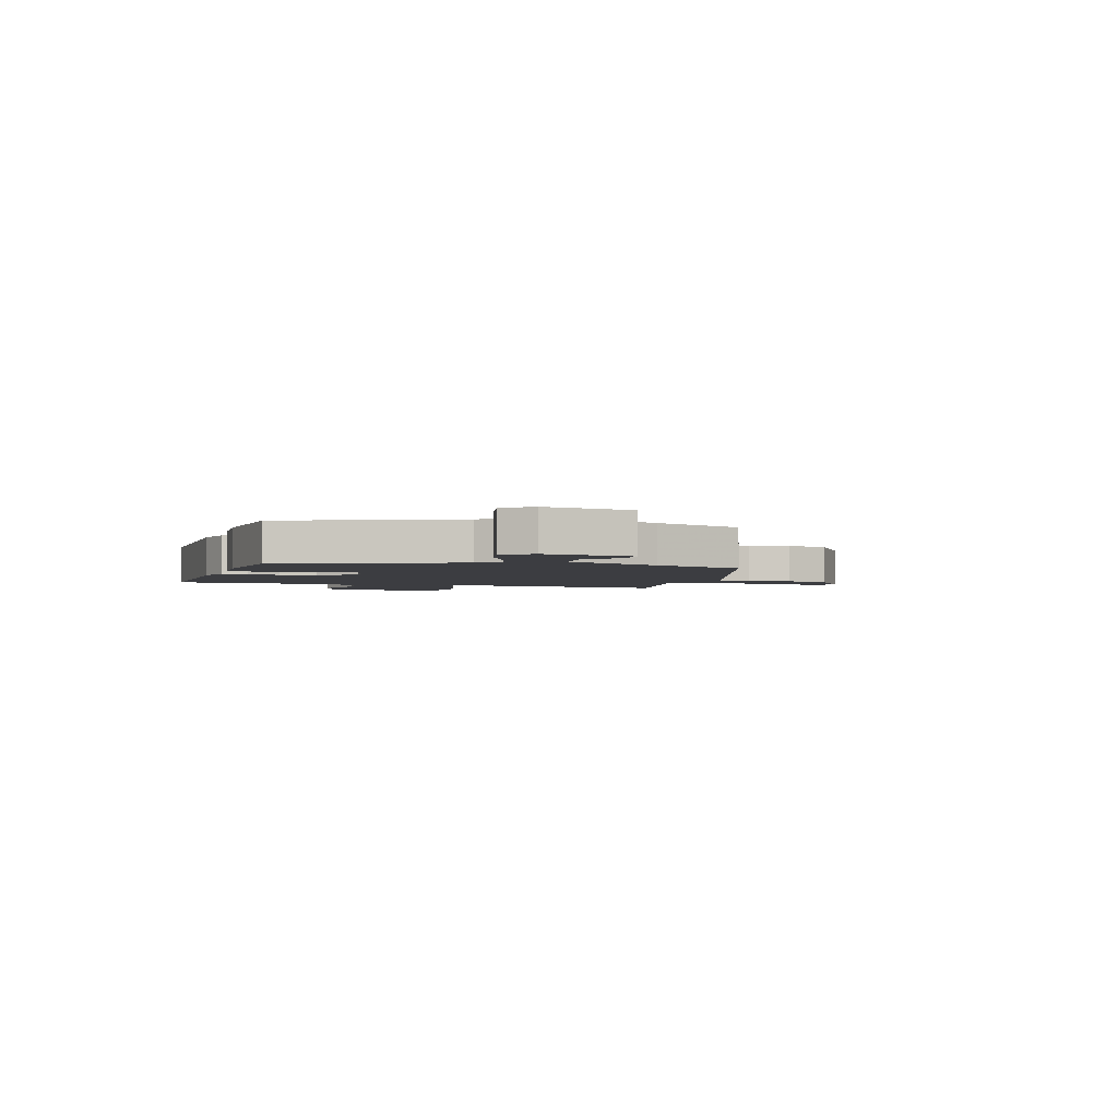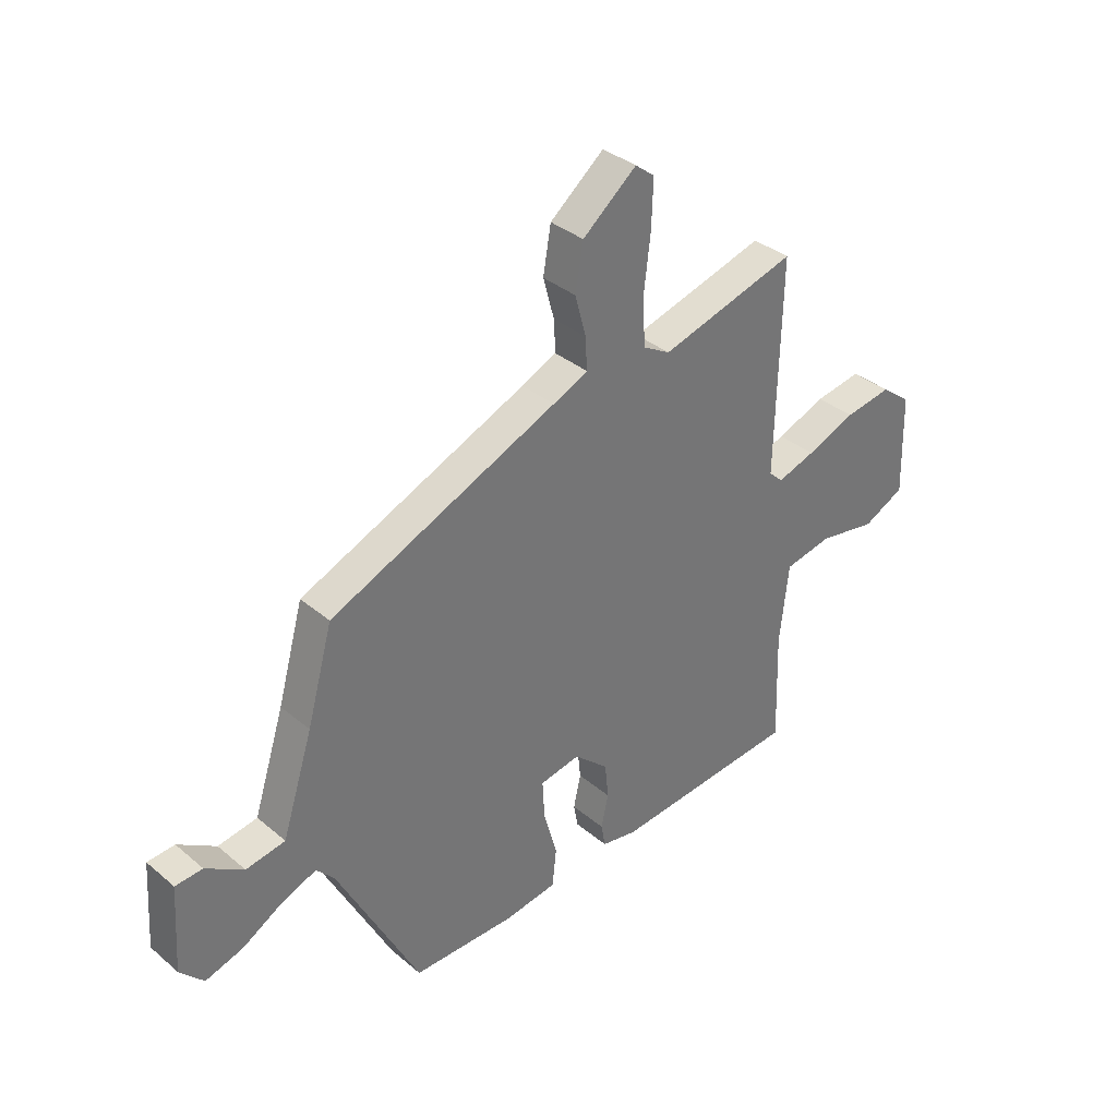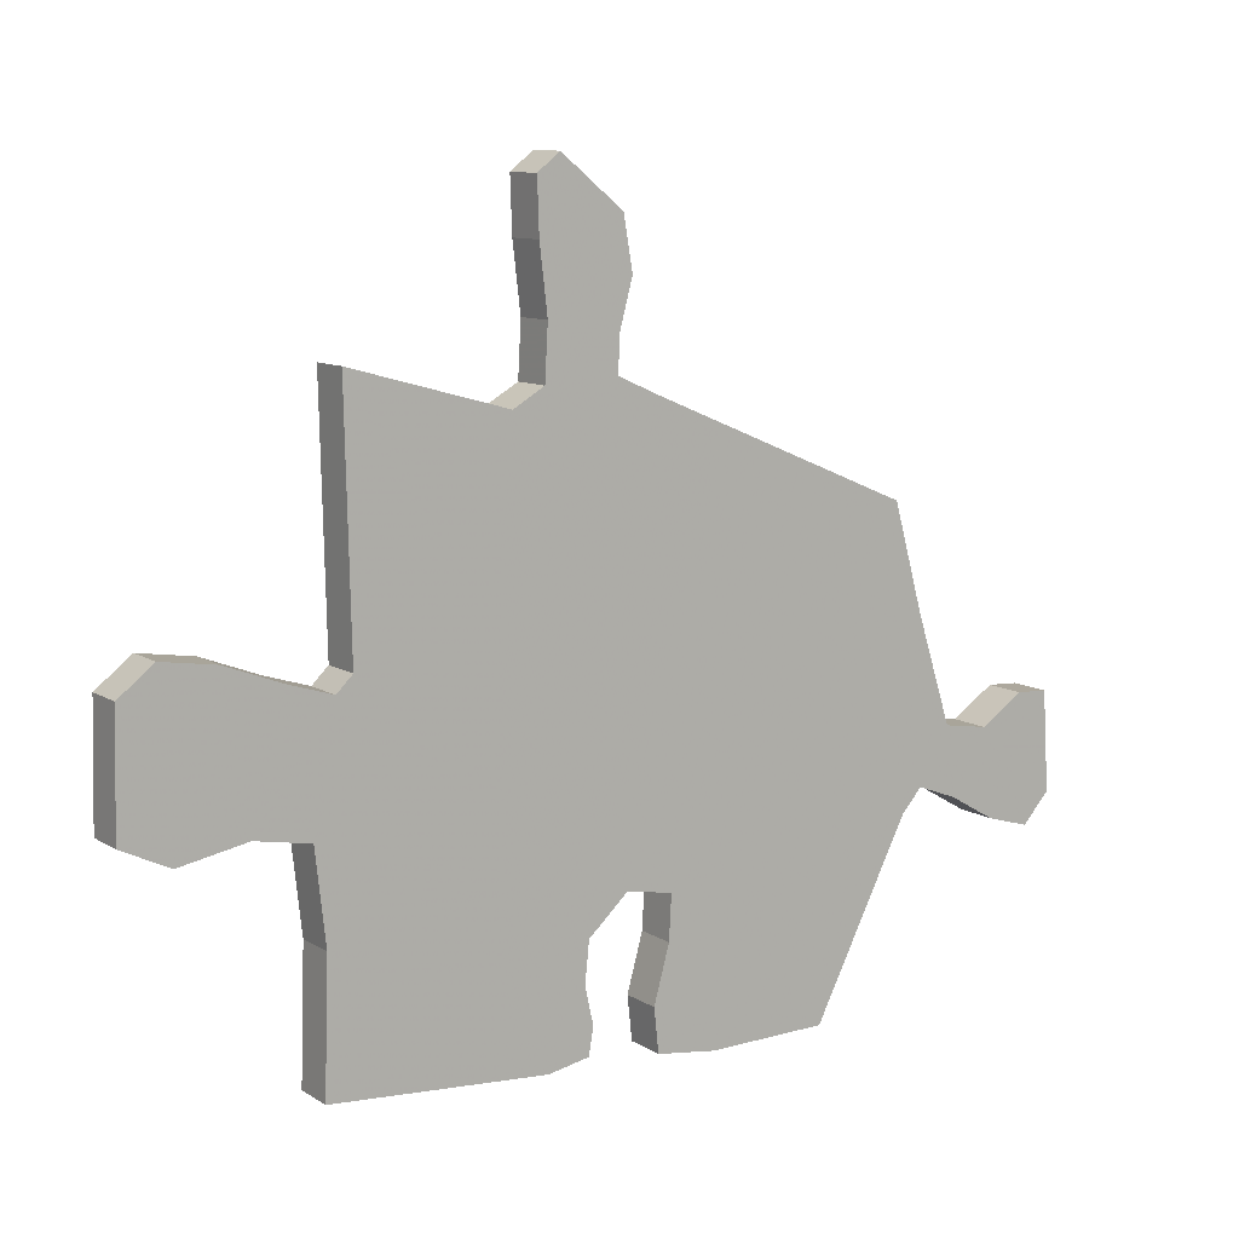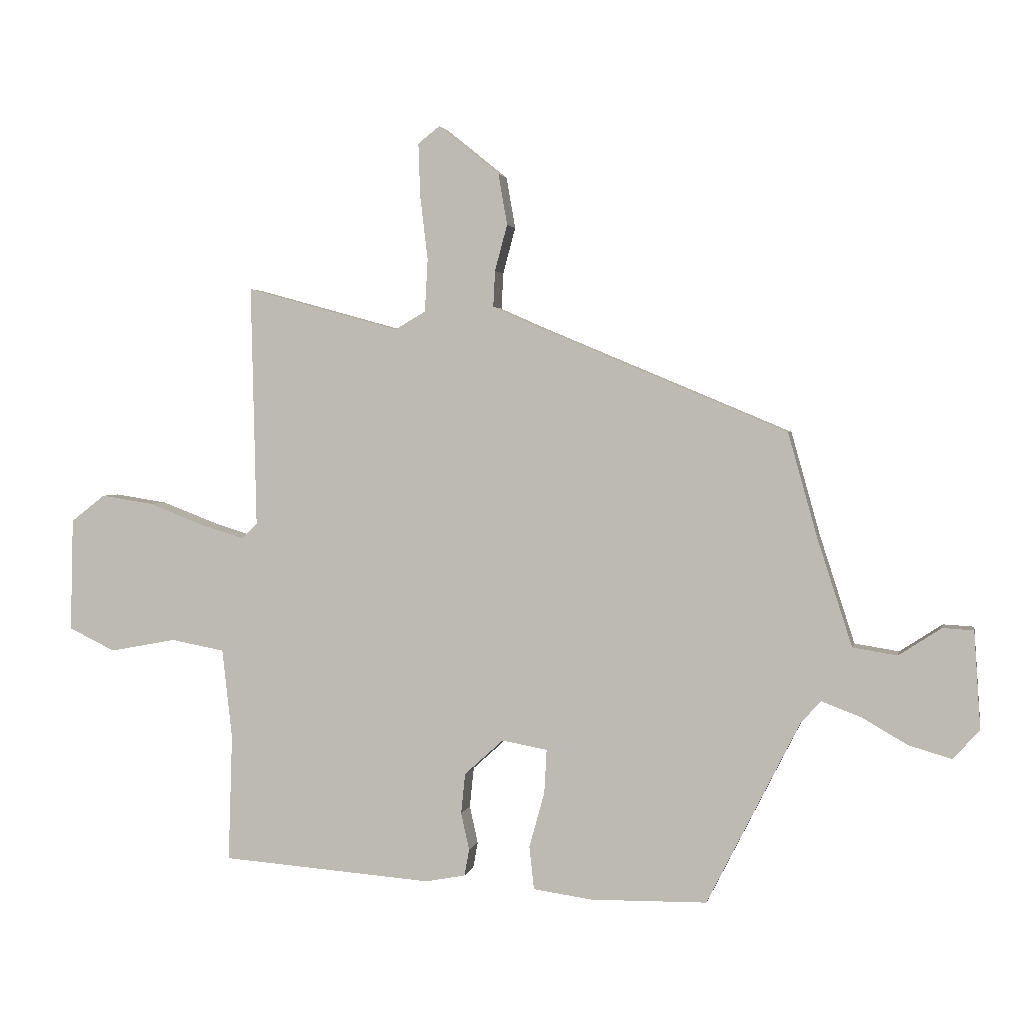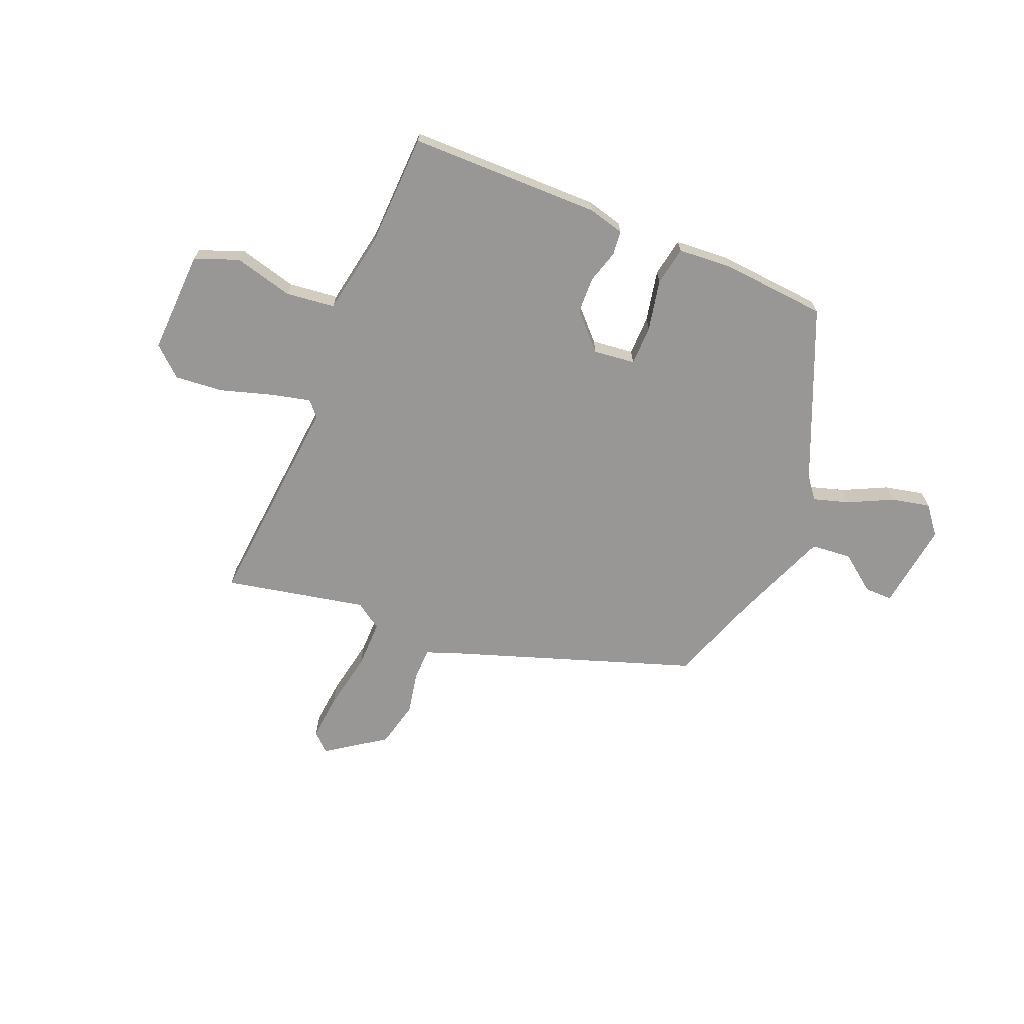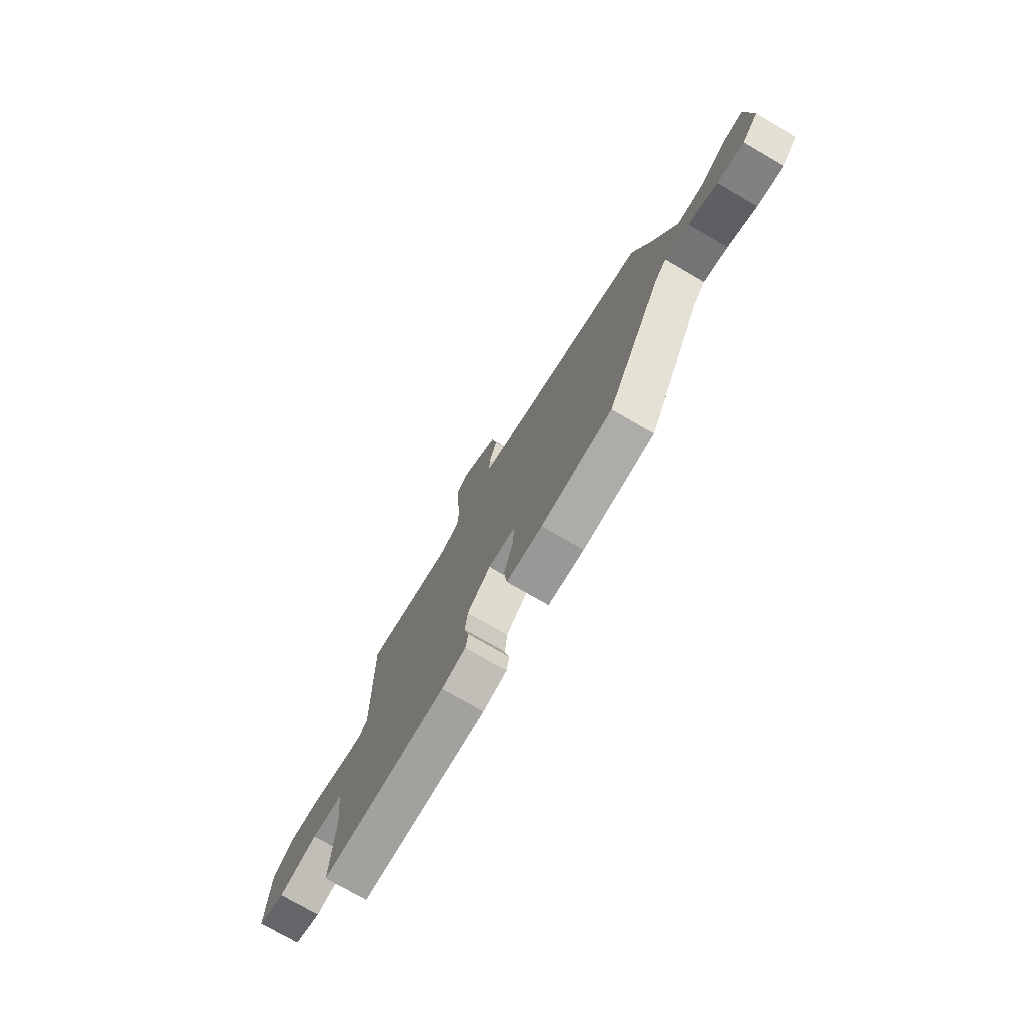
<metadata>
{"format":"obj","ext":"obj","renderer":"f3d","projection":"perspective","resolution":1024,"background":"white","views":[{"elev":-2.8,"azim":-111.9,"up":"+Y"},{"elev":35.6,"azim":-42.3,"up":"+Z"},{"elev":10.3,"azim":146.3,"up":"+Z"},{"elev":2.3,"azim":-168.6,"up":"+Z"},{"elev":-68.3,"azim":153.7,"up":"+Y"},{"elev":-76.0,"azim":-120.0,"up":"+Z"}]}
</metadata>
<code>
v -0.328 0.07 -0.495
v -0.485 0.07 -0.186
v -0.519 0.07 -0.148
v -0.585 0.07 -0.173
v -0.663 0.07 -0.218
v -0.735 0.07 -0.239
v -0.78 0.07 -0.19
v -0.769 0.07 -0.025
v -0.717 0.07 -0.022
v -0.645 0.07 -0.069
v -0.57 0.07 -0.057
v -0.511 0.07 0.126
v -0.462 0.07 0.301
v -0.027 0.07 0.484
v 0.04 0.07 0.514
v 0.037 0.07 0.575
v 0.016 0.07 0.653
v 0.031 0.07 0.74
v 0.134 0.07 0.823
v 0.171 0.07 0.794
v 0.168 0.07 0.705
v 0.155 0.07 0.596
v 0.16 0.07 0.507
v 0.212 0.07 0.477
v 0.472 0.07 0.549
v 0.463 0.07 0.14
v 0.49 0.07 0.114
v 0.563 0.07 0.137
v 0.657 0.07 0.173
v 0.746 0.07 0.187
v 0.804 0.07 0.142
v 0.809 0.07 -0.05
v 0.73 0.07 -0.088
v 0.618 0.07 -0.067
v 0.527 0.07 -0.084
v 0.51 0.07 -0.236
v 0.517 0.07 -0.451
v 0.159 0.07 -0.478
v 0.091 0.07 -0.465
v 0.083 0.07 -0.42
v 0.097 0.07 -0.357
v 0.09 0.07 -0.289
v 0.024 0.07 -0.229
v -0.053 0.07 -0.243
v -0.049 0.07 -0.317
v -0.023 0.07 -0.411
v -0.031 0.07 -0.484
v -0.131 0.07 -0.498
v -0.328 0 -0.495
v -0.485 0 -0.186
v -0.519 0 -0.148
v -0.585 0 -0.173
v -0.663 0 -0.218
v -0.735 0 -0.239
v -0.78 0 -0.19
v -0.769 0 -0.025
v -0.717 0 -0.022
v -0.645 0 -0.069
v -0.57 0 -0.057
v -0.511 0 0.126
v -0.462 0 0.301
v -0.027 0 0.484
v 0.04 0 0.514
v 0.037 0 0.575
v 0.016 0 0.653
v 0.031 0 0.74
v 0.134 0 0.823
v 0.171 0 0.794
v 0.168 0 0.705
v 0.155 0 0.596
v 0.16 0 0.507
v 0.212 0 0.477
v 0.472 0 0.549
v 0.463 0 0.14
v 0.49 0 0.114
v 0.563 0 0.137
v 0.657 0 0.173
v 0.746 0 0.187
v 0.804 0 0.142
v 0.809 0 -0.05
v 0.73 0 -0.088
v 0.618 0 -0.067
v 0.527 0 -0.084
v 0.51 0 -0.236
v 0.517 0 -0.451
v 0.159 0 -0.478
v 0.091 0 -0.465
v 0.083 0 -0.42
v 0.097 0 -0.357
v 0.09 0 -0.289
v 0.024 0 -0.229
v -0.053 0 -0.243
v -0.049 0 -0.317
v -0.023 0 -0.411
v -0.031 0 -0.484
v -0.131 0 -0.498
f 48 1 2
f 47 48 2
f 46 47 2
f 45 46 2
f 44 45 2 3
f 43 44 3
f 39 40 41
f 38 39 41
f 37 38 41
f 36 37 41
f 35 36 41 42
f 32 33 34
f 31 32 34
f 30 31 34
f 29 30 34
f 28 29 34
f 27 28 34 35
f 35 42 43
f 27 35 43
f 26 27 43
f 20 21 22
f 19 20 22
f 18 19 22
f 17 18 22
f 16 17 22
f 15 16 22 23
f 14 15 23 24
f 12 13 14 24
f 8 9 10
f 7 8 10
f 6 7 10
f 5 6 10
f 4 5 10
f 3 4 10 11
f 25 26 43
f 24 25 43
f 12 24 43
f 11 12 43
f 3 11 43
f 50 49 96
f 50 96 95
f 50 95 94
f 50 94 93
f 51 50 93 92
f 51 92 91
f 89 88 87
f 89 87 86
f 89 86 85
f 89 85 84
f 90 89 84 83
f 82 81 80
f 82 80 79
f 82 79 78
f 82 78 77
f 82 77 76
f 83 82 76 75
f 91 90 83
f 91 83 75
f 91 75 74
f 70 69 68
f 70 68 67
f 70 67 66
f 70 66 65
f 70 65 64
f 71 70 64 63
f 72 71 63 62
f 72 62 61 60
f 58 57 56
f 58 56 55
f 58 55 54
f 58 54 53
f 58 53 52
f 59 58 52 51
f 91 74 73
f 91 73 72
f 91 72 60
f 91 60 59
f 91 59 51
f 1 49 50 2
f 2 50 51 3
f 3 51 52 4
f 4 52 53 5
f 5 53 54 6
f 6 54 55 7
f 7 55 56 8
f 8 56 57 9
f 9 57 58 10
f 10 58 59 11
f 11 59 60 12
f 12 60 61 13
f 13 61 62 14
f 14 62 63 15
f 15 63 64 16
f 16 64 65 17
f 17 65 66 18
f 18 66 67 19
f 19 67 68 20
f 20 68 69 21
f 21 69 70 22
f 22 70 71 23
f 23 71 72 24
f 24 72 73 25
f 25 73 74 26
f 26 74 75 27
f 27 75 76 28
f 28 76 77 29
f 29 77 78 30
f 30 78 79 31
f 31 79 80 32
f 32 80 81 33
f 33 81 82 34
f 34 82 83 35
f 35 83 84 36
f 36 84 85 37
f 37 85 86 38
f 38 86 87 39
f 39 87 88 40
f 40 88 89 41
f 41 89 90 42
f 42 90 91 43
f 43 91 92 44
f 44 92 93 45
f 45 93 94 46
f 46 94 95 47
f 47 95 96 48
f 48 96 49 1

</code>
